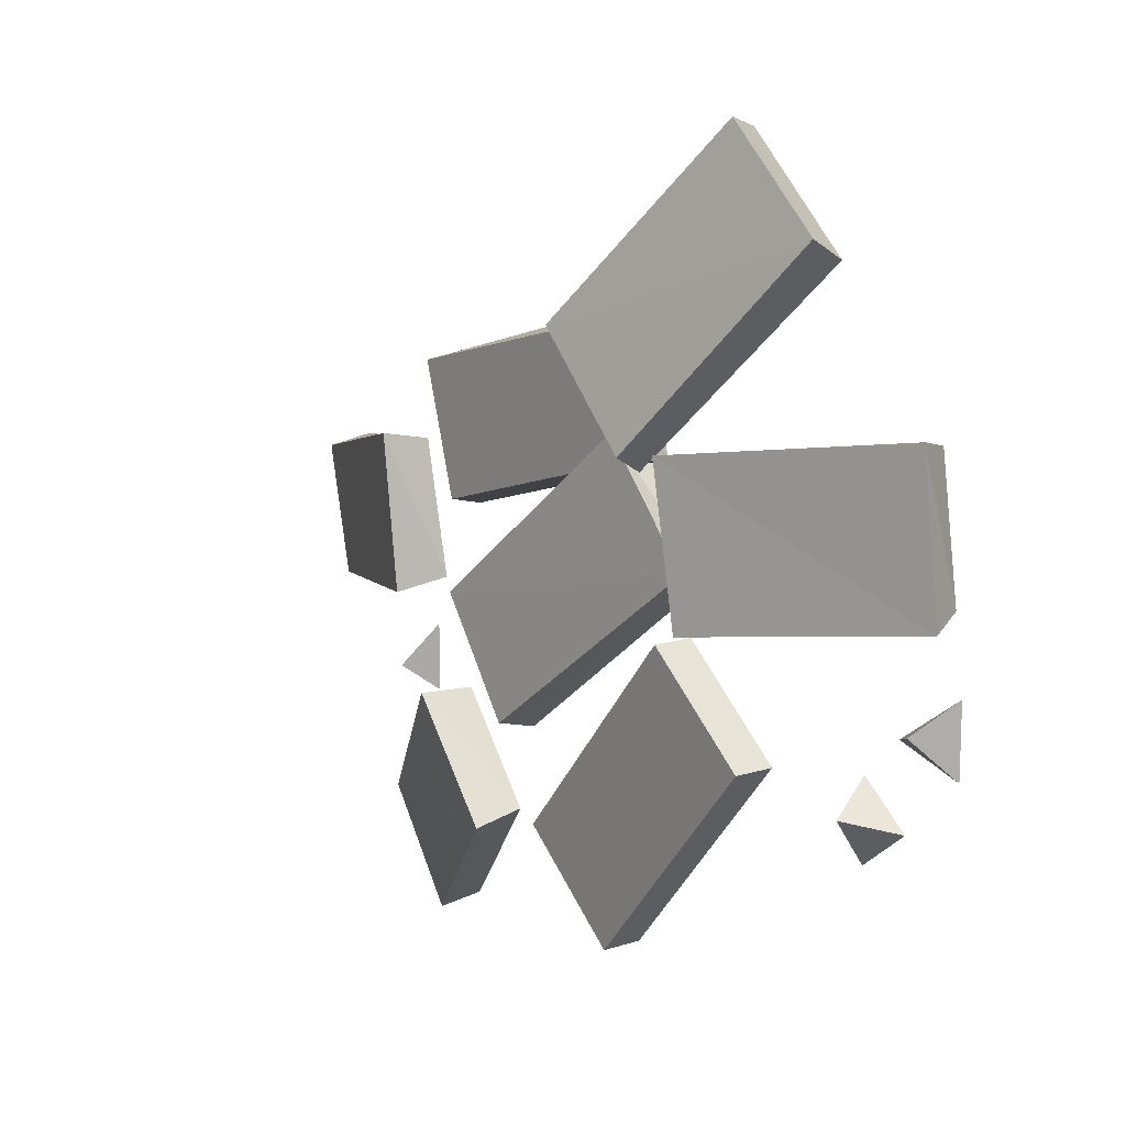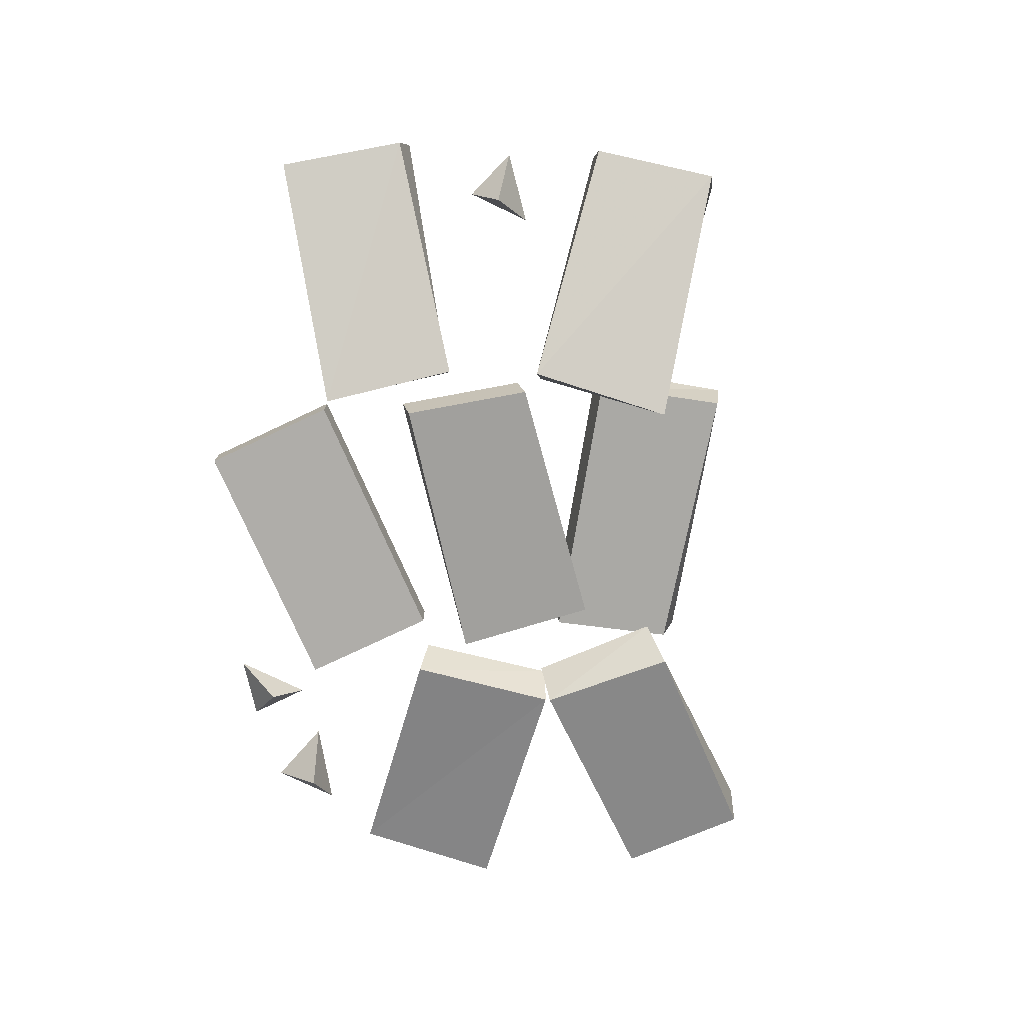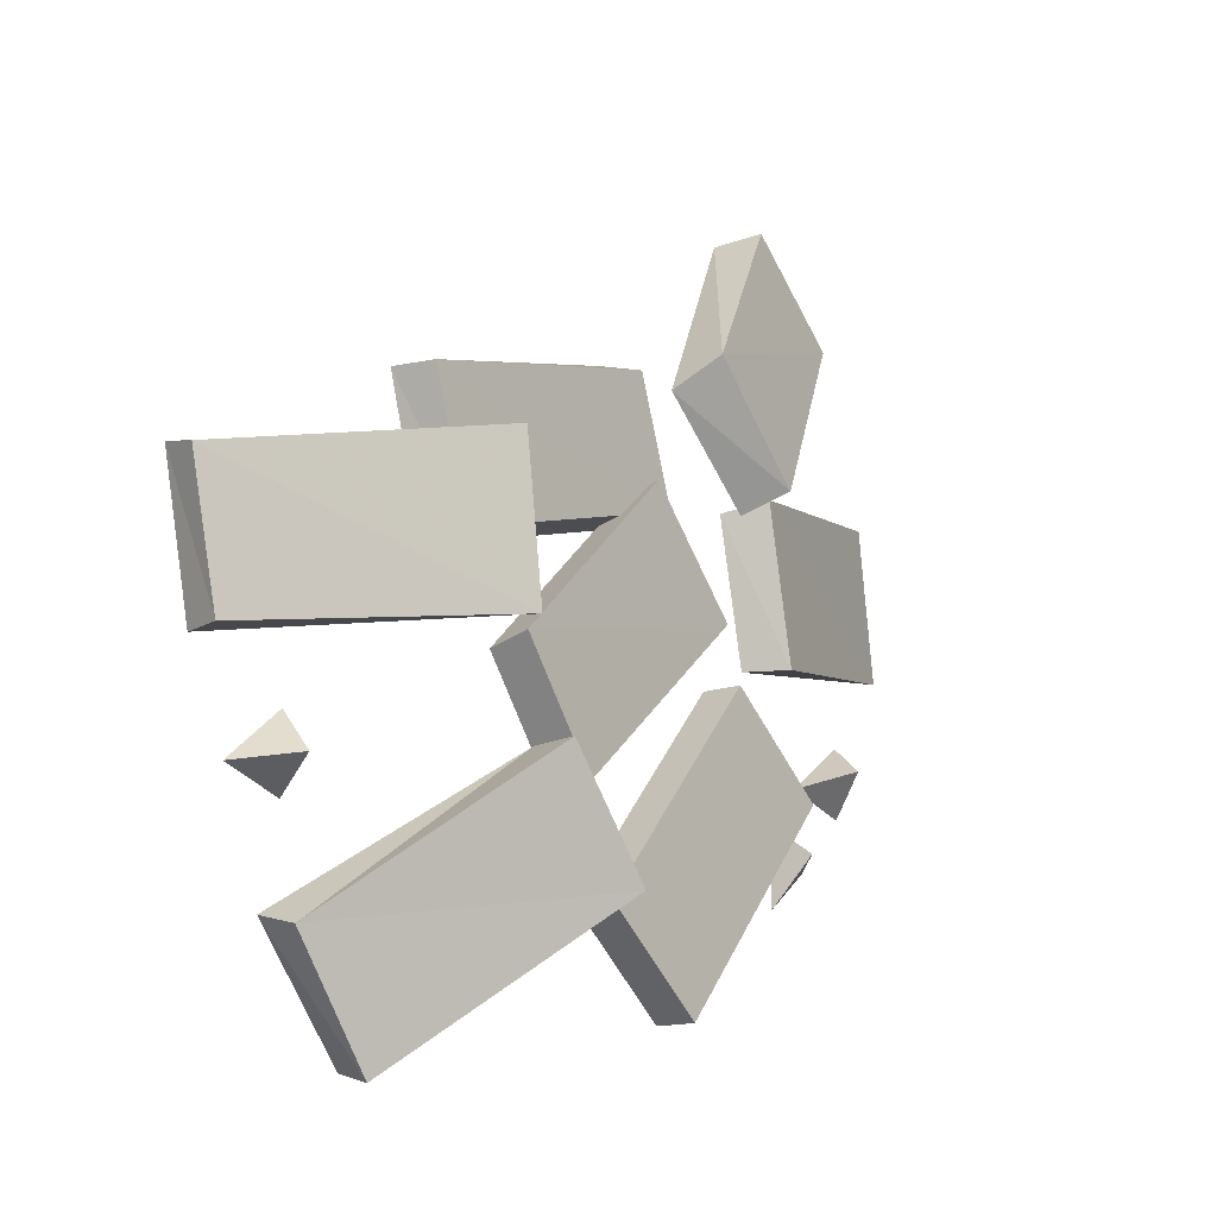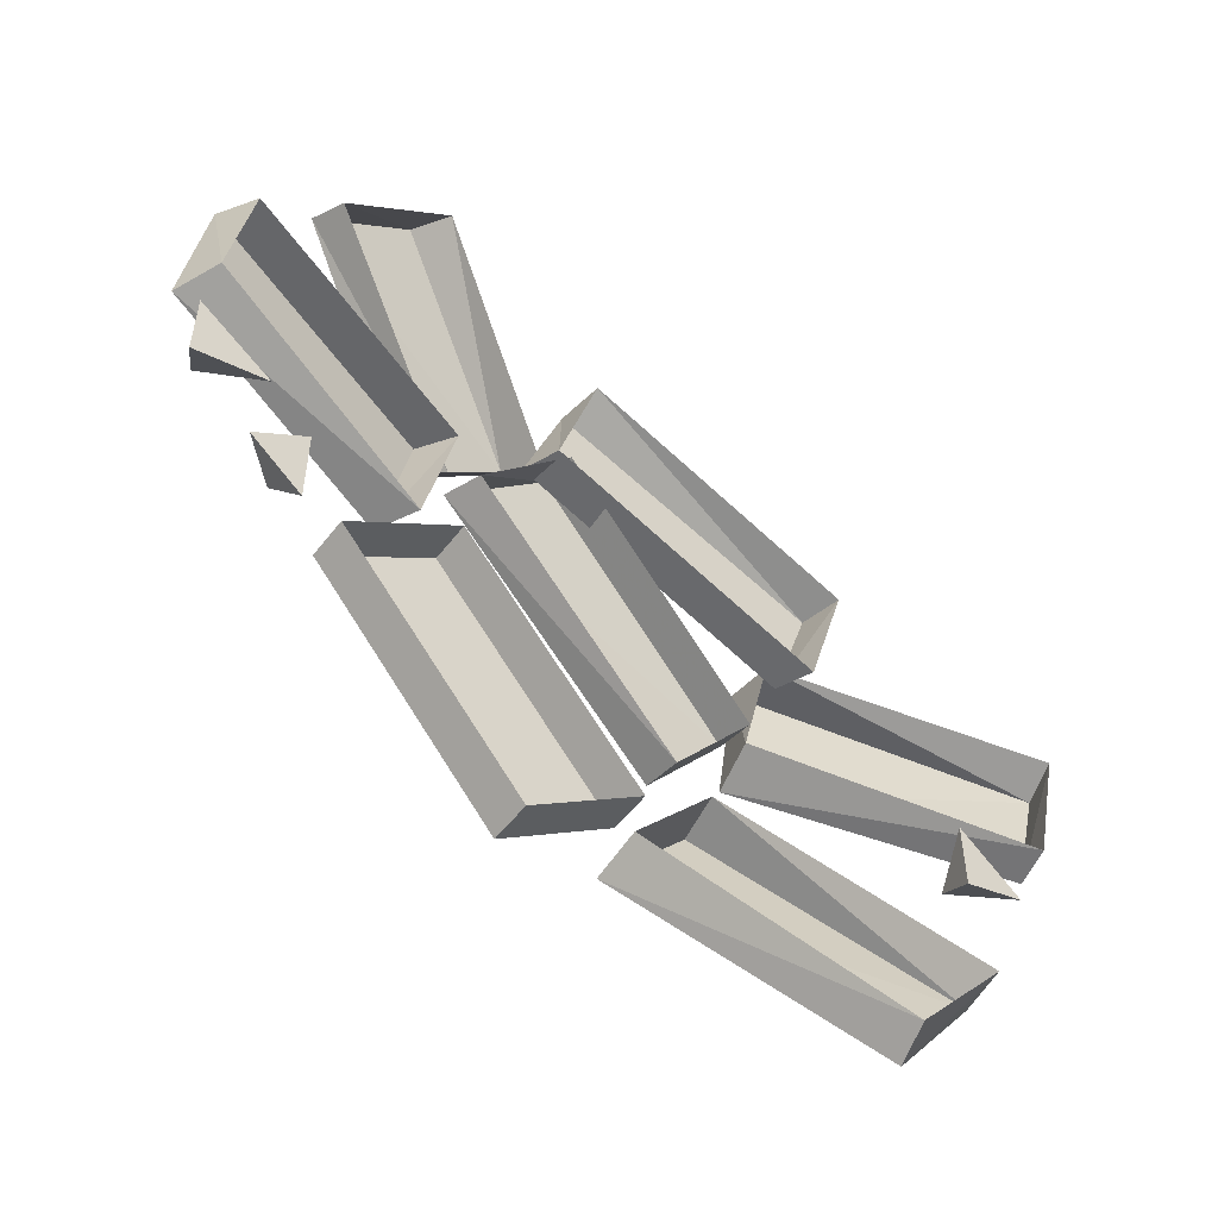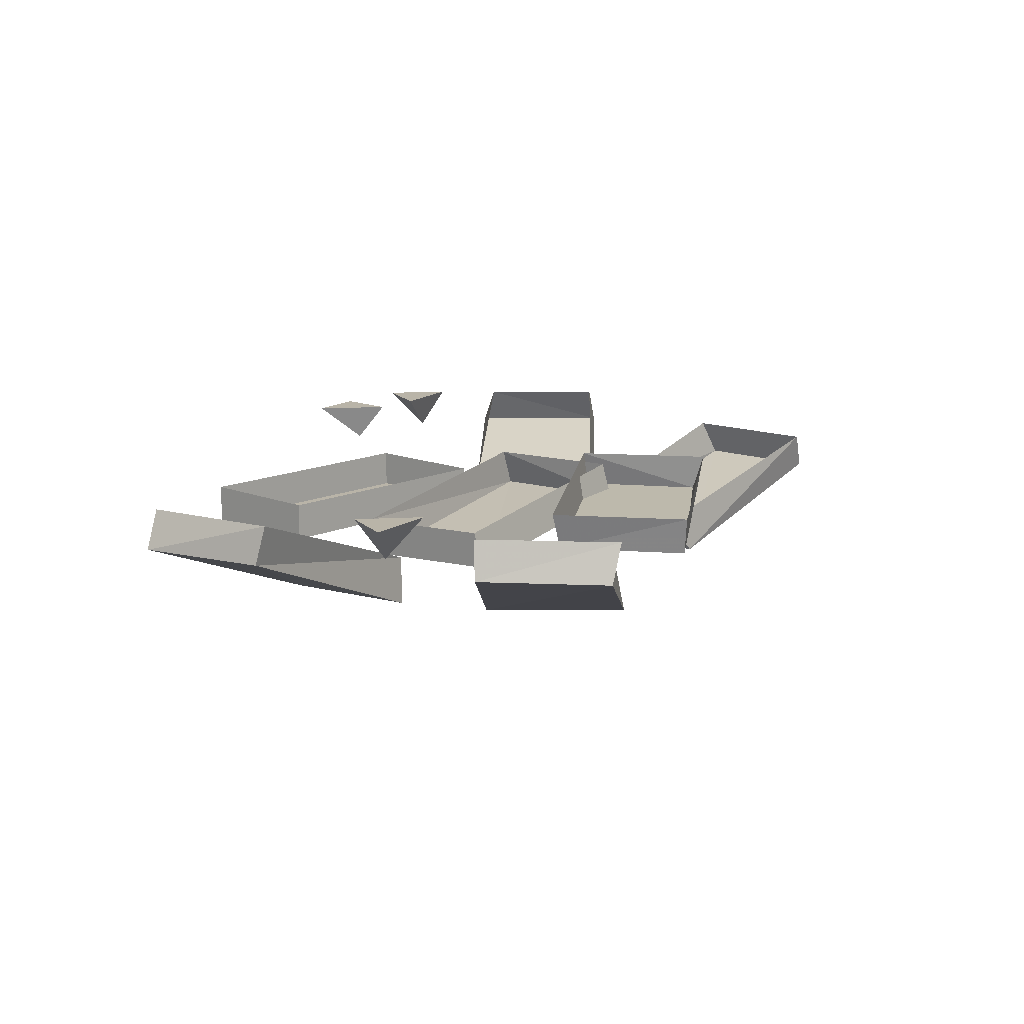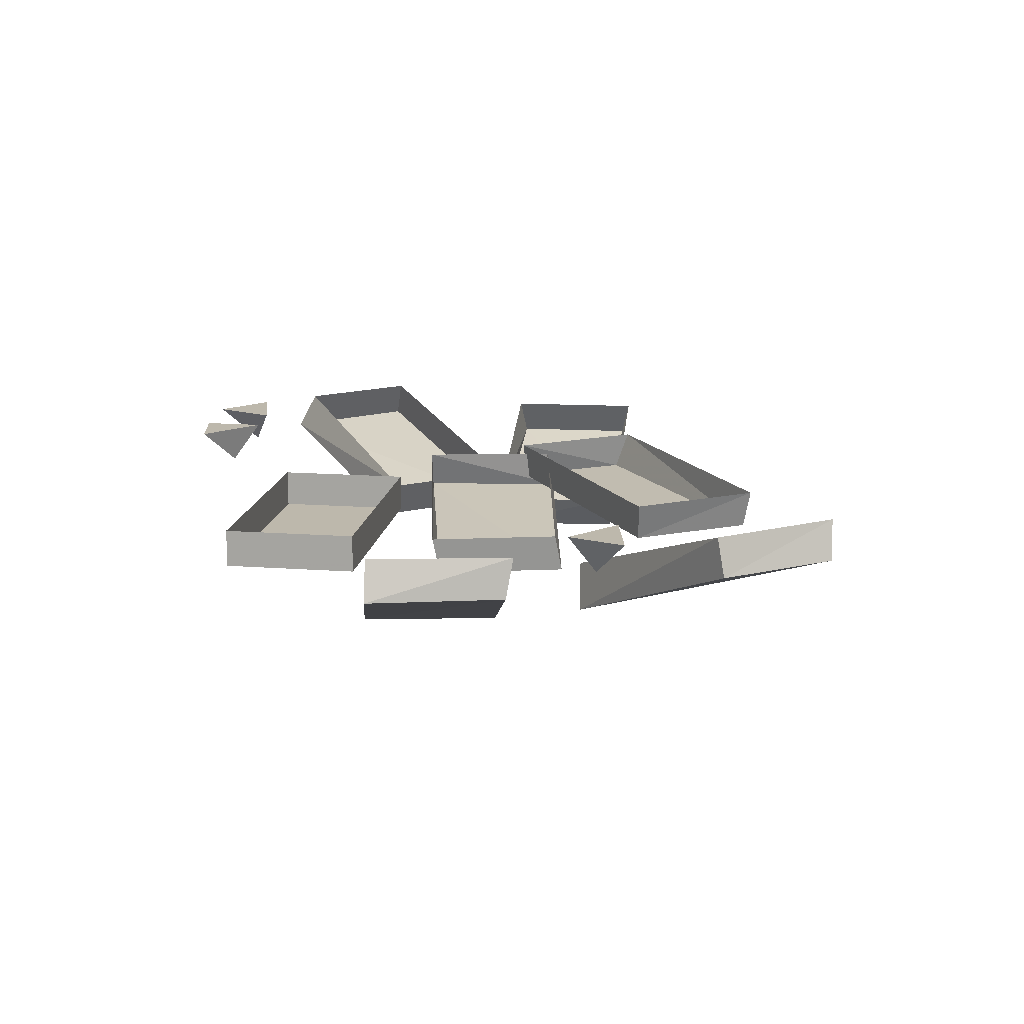
<metadata>
{"format":"obj","ext":"obj","renderer":"f3d","projection":"perspective","resolution":1024,"background":"white","views":[{"elev":12.8,"azim":53.7,"up":"+Z"},{"elev":-77.3,"azim":-115.5,"up":"+Y"},{"elev":-14.6,"azim":-51.5,"up":"+Z"},{"elev":-54.1,"azim":143.3,"up":"+Z"},{"elev":13.1,"azim":-97.3,"up":"+Y"},{"elev":14.7,"azim":-131.5,"up":"+Y"}]}
</metadata>
<code>
o object/5301
v -36 -4 -1
v -39 -4 12
v -38 0 13
v -35 0 -1
v -11 -14 3
v -13 -14 18
v -13 -9 17
v -10 -9 4
v -12 -7 11
v -16 -7 24
v -17 -3 24
v -13 -3 10
v 16 -6 19
v 12 -6 31
v 11 -2 32
v 15 -2 18
v 0 -10 -8
v -8 -10 3
v -8 -6 2
v 0 -6 -9
v 23 -7 10
v 13 -7 21
v 13 -3 20
v 22 -3 9
v 15 -9 -26
v 4 -9 -17
v 4 -5 -17
v 15 -5 -26
v 33 -9 -5
v 22 -9 4
v 22 -5 4
v 33 -5 -5
v 23 -14 21
v 13 -14 31
v 11 -10 28
v 21 -10 19
v 39 -7 40
v 29 -7 49
v 27 -3 48
v 38 -3 38
v 27 -11 6
v 24 -11 21
v 22 -7 20
v 25 -7 6
v 51 -4 10
v 49 -4 25
v 47 0 24
v 49 0 11
v -19 -4 -33
v -27 -4 -22
v -27 0 -21
v -18 0 -32
v 2 -14 -17
v -7 -14 -6
v -6 -9 -6
v 2 -9 -16
v -31 0 -10
v -25 0 -12
v -26 -4 -9
v -25 0 -5
v 43 0 -1
v 50 0 -3
v 48 -4 1
v 50 0 4
v 39 0 -13
v 44 0 -9
v 40 -4 -8
v 39 0 -5
f 1 2 3
f 1 3 4
f 1 4 5
f 1 5 2
f 2 5 6
f 2 6 7
f 2 7 3
f 6 5 8
f 6 8 7
f 5 4 8
f 9 10 11
f 9 11 12
f 9 12 13
f 9 13 10
f 10 13 14
f 10 14 15
f 10 15 11
f 14 13 16
f 14 16 15
f 13 12 16
f 17 18 19
f 17 19 20
f 17 20 21
f 17 21 18
f 18 21 22
f 18 22 23
f 18 23 19
f 22 21 24
f 22 24 23
f 21 20 24
f 25 26 27
f 25 27 28
f 25 28 29
f 25 29 26
f 26 29 30
f 26 30 31
f 26 31 27
f 30 29 32
f 30 32 31
f 29 28 32
f 33 34 35
f 33 35 36
f 33 36 37
f 33 37 34
f 34 37 38
f 34 38 39
f 34 39 35
f 38 37 40
f 38 40 39
f 37 36 40
f 41 42 43
f 41 43 44
f 41 44 45
f 41 45 42
f 42 45 46
f 42 46 47
f 42 47 43
f 46 45 48
f 46 48 47
f 45 44 48
f 49 50 51
f 49 51 52
f 49 52 53
f 49 53 50
f 50 53 54
f 50 54 55
f 50 55 51
f 54 53 56
f 54 56 55
f 53 52 56
f 57 58 59
f 57 59 60
f 57 60 58
f 58 60 59
f 61 62 63
f 61 63 64
f 61 64 62
f 62 64 63
f 65 66 67
f 65 67 68
f 65 68 66
f 66 68 67

</code>
